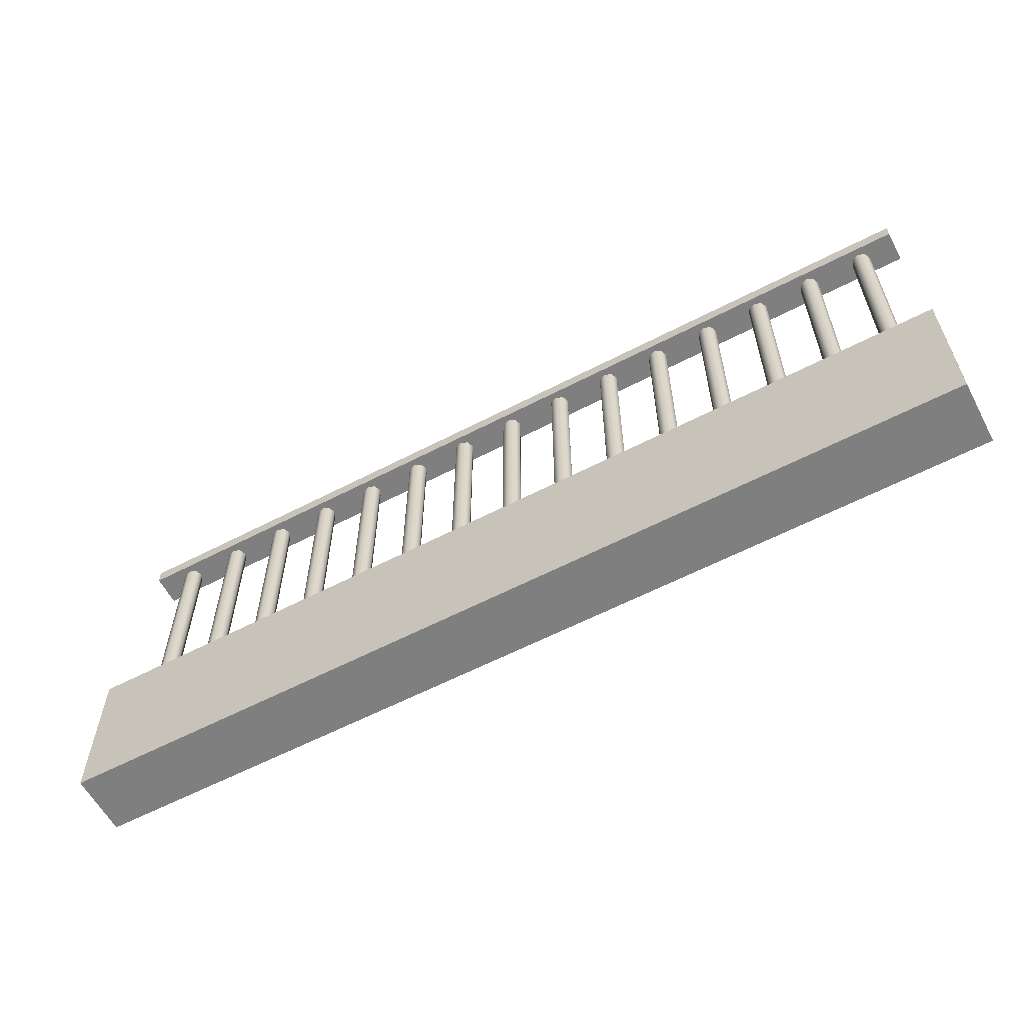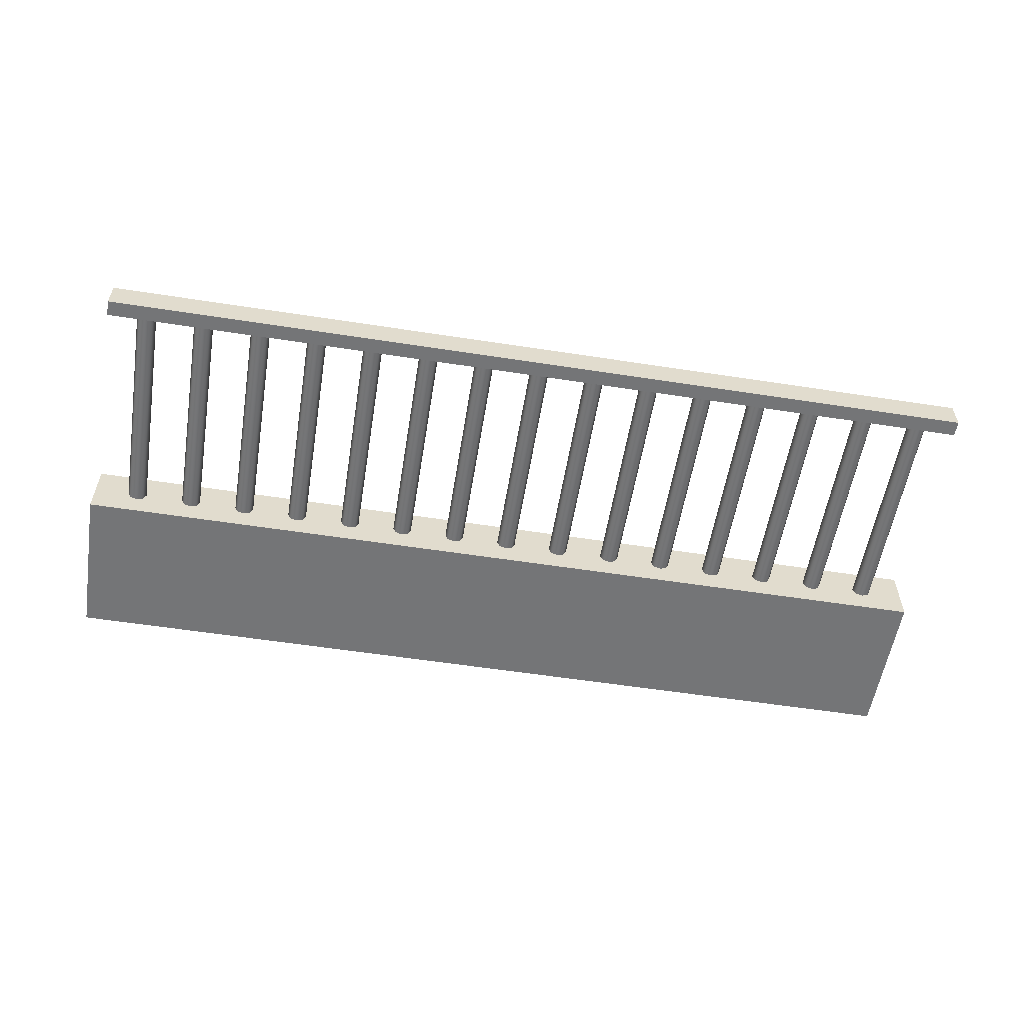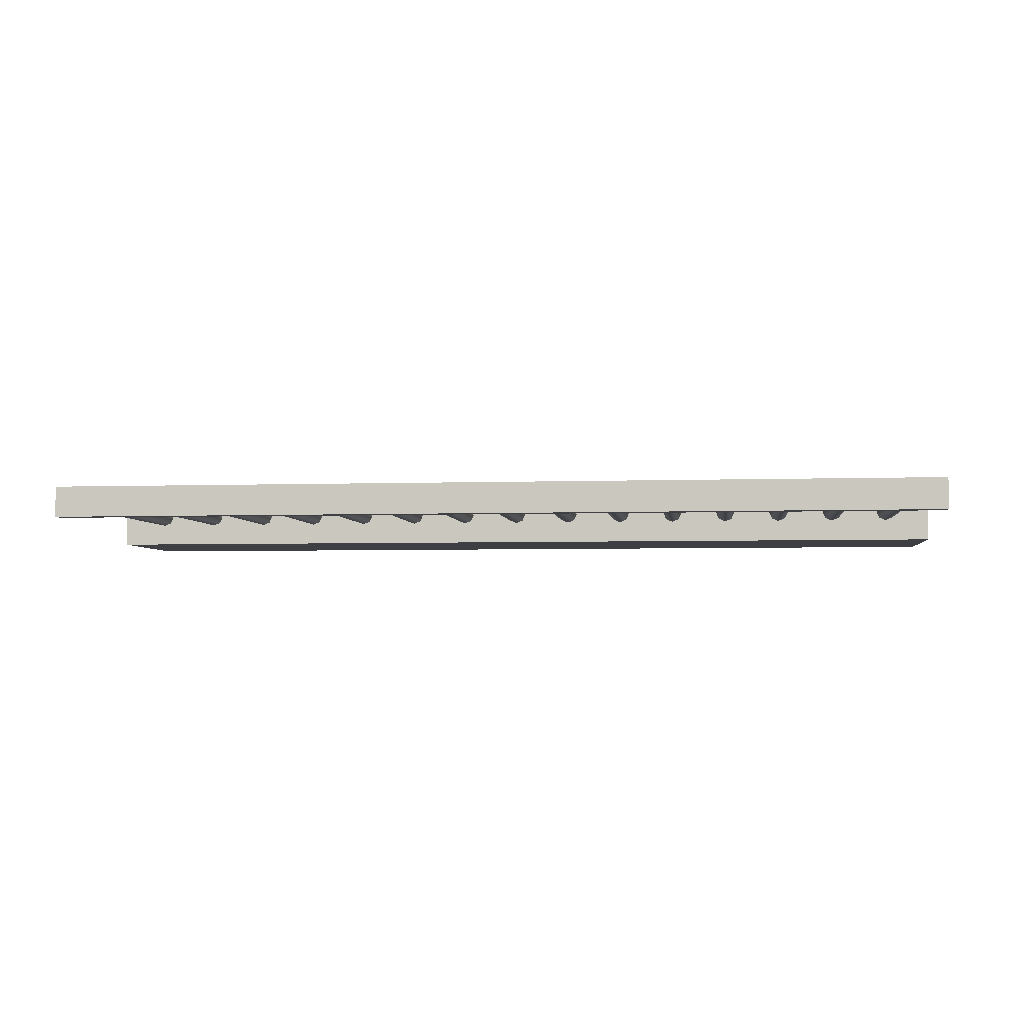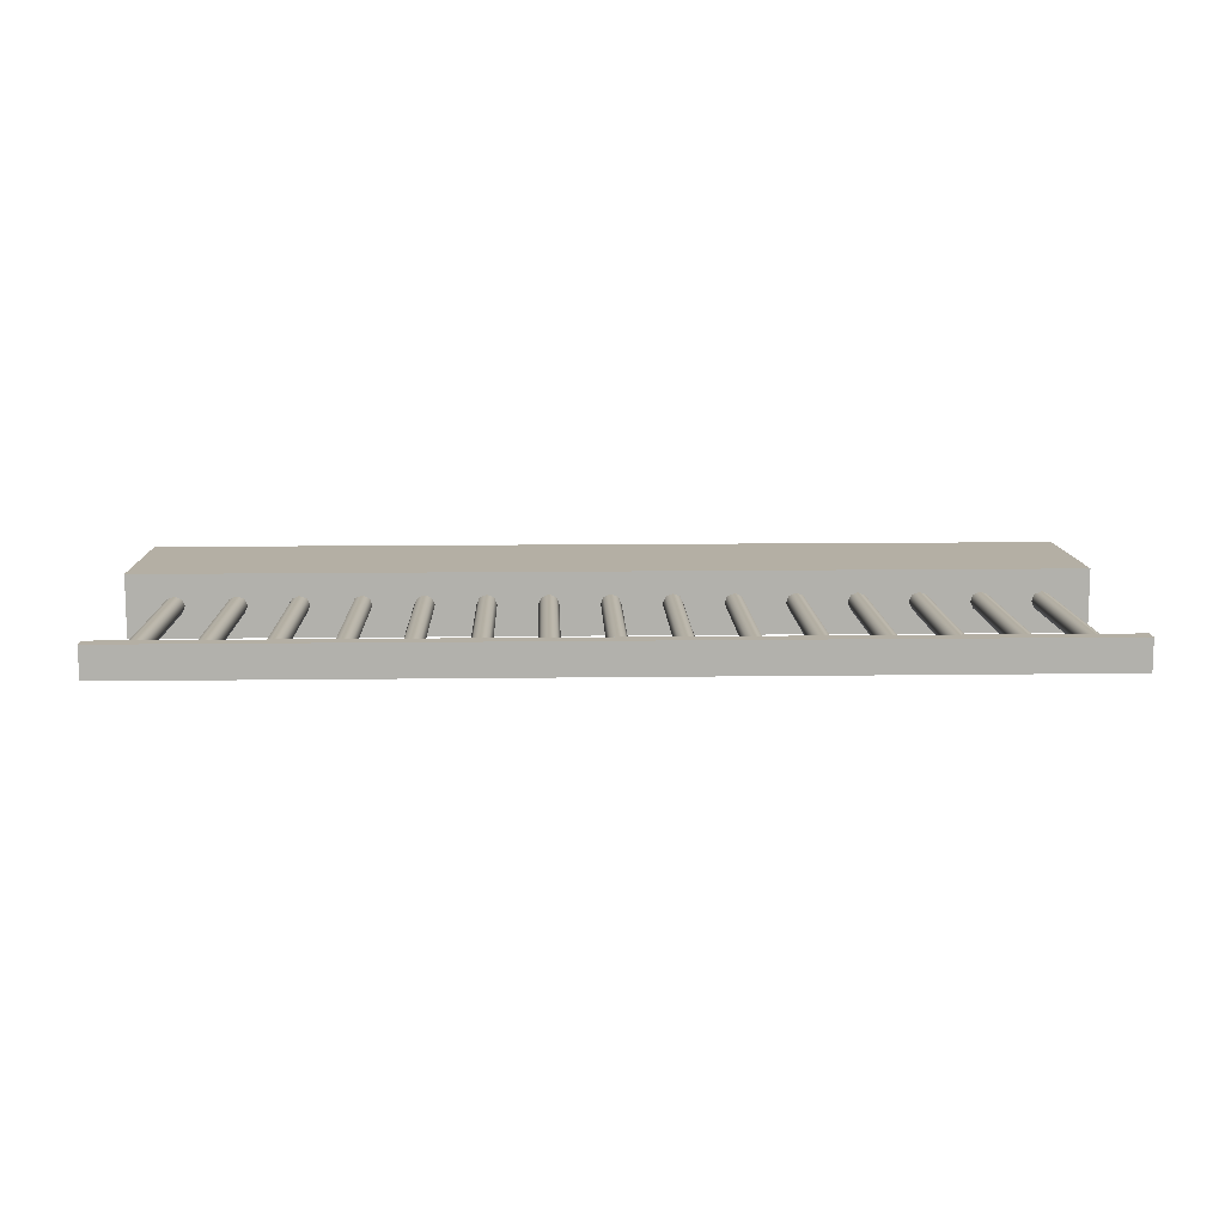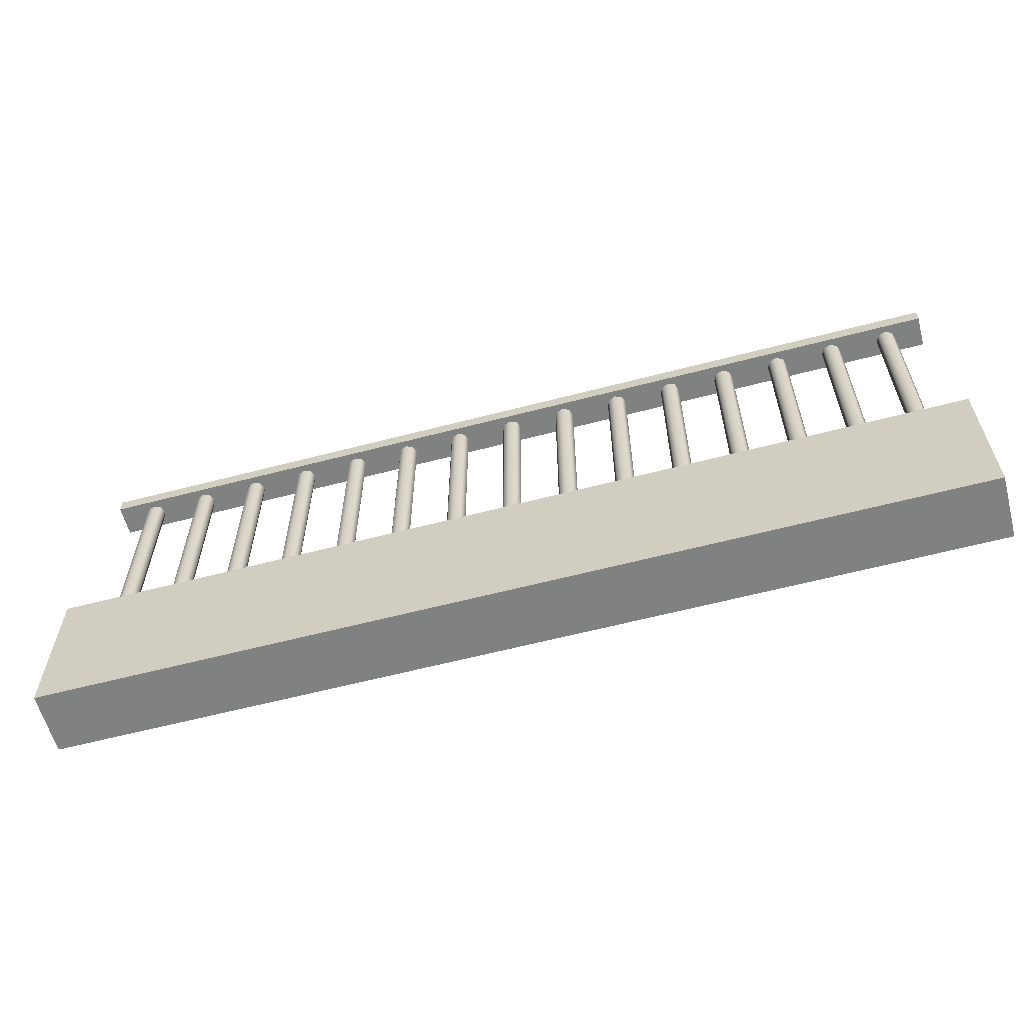
<metadata>
{"format":"obj","ext":"obj","renderer":"f3d","projection":"perspective","resolution":1024,"background":"white","views":[{"elev":-59.7,"azim":-151.9,"up":"+Y"},{"elev":-56.4,"azim":170.8,"up":"+Z"},{"elev":-4.2,"azim":-173.2,"up":"+Z"},{"elev":11.3,"azim":178.1,"up":"+Z"},{"elev":-60.3,"azim":-165.0,"up":"+Y"}]}
</metadata>
<code>
o Cube.2664_Cube.058
v 0.2526 0.6938 2.947
v 0.2526 0.6953 2.947
v 0.2526 0.6938 2.945
v 0.2526 0.6953 2.945
v 0.3393 0.6938 2.947
v 0.3393 0.6953 2.947
v 0.3393 0.6938 2.945
v 0.3393 0.6953 2.945
f 2 3 1
f 4 7 3
f 8 5 7
f 6 1 5
f 7 1 3
f 4 6 8
f 2 4 3
f 4 8 7
f 8 6 5
f 6 2 1
f 7 5 1
f 4 2 6
o Cylinder
v 0.3356 0.6623 2.945
v 0.3356 0.6938 2.945
v 0.3363 0.6623 2.945
v 0.3363 0.6938 2.945
v 0.3366 0.6623 2.946
v 0.3366 0.6938 2.946
v 0.3363 0.6623 2.947
v 0.3363 0.6938 2.947
v 0.3356 0.6623 2.947
v 0.3356 0.6938 2.947
v 0.335 0.6623 2.947
v 0.335 0.6938 2.947
v 0.3347 0.6623 2.946
v 0.3347 0.6938 2.946
v 0.335 0.6623 2.945
v 0.335 0.6938 2.945
v 0.33 0.6623 2.945
v 0.33 0.6938 2.945
v 0.3306 0.6623 2.945
v 0.3306 0.6938 2.945
v 0.3309 0.6623 2.946
v 0.3309 0.6938 2.946
v 0.3306 0.6623 2.947
v 0.3306 0.6938 2.947
v 0.33 0.6623 2.947
v 0.33 0.6938 2.947
v 0.3293 0.6623 2.947
v 0.3293 0.6938 2.947
v 0.329 0.6623 2.946
v 0.329 0.6938 2.946
v 0.3293 0.6623 2.945
v 0.3293 0.6938 2.945
v 0.3243 0.6623 2.945
v 0.3243 0.6938 2.945
v 0.325 0.6623 2.945
v 0.325 0.6938 2.945
v 0.3252 0.6623 2.946
v 0.3252 0.6938 2.946
v 0.325 0.6623 2.947
v 0.325 0.6938 2.947
v 0.3243 0.6623 2.947
v 0.3243 0.6938 2.947
v 0.3236 0.6623 2.947
v 0.3236 0.6938 2.947
v 0.3234 0.6623 2.946
v 0.3234 0.6938 2.946
v 0.3236 0.6623 2.945
v 0.3236 0.6938 2.945
v 0.3186 0.6623 2.945
v 0.3186 0.6938 2.945
v 0.3193 0.6623 2.945
v 0.3193 0.6938 2.945
v 0.3196 0.6623 2.946
v 0.3196 0.6938 2.946
v 0.3193 0.6623 2.947
v 0.3193 0.6938 2.947
v 0.3186 0.6623 2.947
v 0.3186 0.6938 2.947
v 0.318 0.6623 2.947
v 0.318 0.6938 2.947
v 0.3177 0.6623 2.946
v 0.3177 0.6938 2.946
v 0.318 0.6623 2.945
v 0.318 0.6938 2.945
v 0.313 0.6623 2.945
v 0.313 0.6938 2.945
v 0.3136 0.6623 2.945
v 0.3136 0.6938 2.945
v 0.3139 0.6623 2.946
v 0.3139 0.6938 2.946
v 0.3136 0.6623 2.947
v 0.3136 0.6938 2.947
v 0.313 0.6623 2.947
v 0.313 0.6938 2.947
v 0.3123 0.6623 2.947
v 0.3123 0.6938 2.947
v 0.312 0.6623 2.946
v 0.312 0.6938 2.946
v 0.3123 0.6623 2.945
v 0.3123 0.6938 2.945
v 0.3073 0.6623 2.945
v 0.3073 0.6938 2.945
v 0.308 0.6623 2.945
v 0.308 0.6938 2.945
v 0.3082 0.6623 2.946
v 0.3082 0.6938 2.946
v 0.308 0.6623 2.947
v 0.308 0.6938 2.947
v 0.3073 0.6623 2.947
v 0.3073 0.6938 2.947
v 0.3066 0.6623 2.947
v 0.3066 0.6938 2.947
v 0.3063 0.6623 2.946
v 0.3063 0.6938 2.946
v 0.3066 0.6623 2.945
v 0.3066 0.6938 2.945
v 0.3016 0.6623 2.945
v 0.3016 0.6938 2.945
v 0.3023 0.6623 2.945
v 0.3023 0.6938 2.945
v 0.3026 0.6623 2.946
v 0.3026 0.6938 2.946
v 0.3023 0.6623 2.947
v 0.3023 0.6938 2.947
v 0.3016 0.6623 2.947
v 0.3016 0.6938 2.947
v 0.301 0.6623 2.947
v 0.301 0.6938 2.947
v 0.3007 0.6623 2.946
v 0.3007 0.6938 2.946
v 0.301 0.6623 2.945
v 0.301 0.6938 2.945
v 0.296 0.6623 2.945
v 0.296 0.6938 2.945
v 0.2966 0.6623 2.945
v 0.2966 0.6938 2.945
v 0.2969 0.6623 2.946
v 0.2969 0.6938 2.946
v 0.2966 0.6623 2.947
v 0.2966 0.6938 2.947
v 0.296 0.6623 2.947
v 0.296 0.6938 2.947
v 0.2953 0.6623 2.947
v 0.2953 0.6938 2.947
v 0.295 0.6623 2.946
v 0.295 0.6938 2.946
v 0.2953 0.6623 2.945
v 0.2953 0.6938 2.945
v 0.2903 0.6623 2.945
v 0.2903 0.6938 2.945
v 0.2909 0.6623 2.945
v 0.2909 0.6938 2.945
v 0.2912 0.6623 2.946
v 0.2912 0.6938 2.946
v 0.2909 0.6623 2.947
v 0.2909 0.6938 2.947
v 0.2903 0.6623 2.947
v 0.2903 0.6938 2.947
v 0.2896 0.6623 2.947
v 0.2896 0.6938 2.947
v 0.2893 0.6623 2.946
v 0.2893 0.6938 2.946
v 0.2896 0.6623 2.945
v 0.2896 0.6938 2.945
v 0.2846 0.6623 2.945
v 0.2846 0.6938 2.945
v 0.2853 0.6623 2.945
v 0.2853 0.6938 2.945
v 0.2856 0.6623 2.946
v 0.2856 0.6938 2.946
v 0.2853 0.6623 2.947
v 0.2853 0.6938 2.947
v 0.2846 0.6623 2.947
v 0.2846 0.6938 2.947
v 0.2839 0.6623 2.947
v 0.2839 0.6938 2.947
v 0.2837 0.6623 2.946
v 0.2837 0.6938 2.946
v 0.2839 0.6623 2.945
v 0.2839 0.6938 2.945
v 0.2789 0.6623 2.945
v 0.2789 0.6938 2.945
v 0.2796 0.6623 2.945
v 0.2796 0.6938 2.945
v 0.2799 0.6623 2.946
v 0.2799 0.6938 2.946
v 0.2796 0.6623 2.947
v 0.2796 0.6938 2.947
v 0.2789 0.6623 2.947
v 0.2789 0.6938 2.947
v 0.2783 0.6623 2.947
v 0.2783 0.6938 2.947
v 0.278 0.6623 2.946
v 0.278 0.6938 2.946
v 0.2783 0.6623 2.945
v 0.2783 0.6938 2.945
v 0.2733 0.6623 2.945
v 0.2733 0.6938 2.945
v 0.2739 0.6623 2.945
v 0.2739 0.6938 2.945
v 0.2742 0.6623 2.946
v 0.2742 0.6938 2.946
v 0.2739 0.6623 2.947
v 0.2739 0.6938 2.947
v 0.2733 0.6623 2.947
v 0.2733 0.6938 2.947
v 0.2726 0.6623 2.947
v 0.2726 0.6938 2.947
v 0.2723 0.6623 2.946
v 0.2723 0.6938 2.946
v 0.2726 0.6623 2.945
v 0.2726 0.6938 2.945
v 0.2676 0.6623 2.945
v 0.2676 0.6938 2.945
v 0.2683 0.6623 2.945
v 0.2683 0.6938 2.945
v 0.2685 0.6623 2.946
v 0.2685 0.6938 2.946
v 0.2683 0.6623 2.947
v 0.2683 0.6938 2.947
v 0.2676 0.6623 2.947
v 0.2676 0.6938 2.947
v 0.2669 0.6623 2.947
v 0.2669 0.6938 2.947
v 0.2667 0.6623 2.946
v 0.2667 0.6938 2.946
v 0.2669 0.6623 2.945
v 0.2669 0.6938 2.945
v 0.2619 0.6623 2.945
v 0.2619 0.6938 2.945
v 0.2626 0.6623 2.945
v 0.2626 0.6938 2.945
v 0.2629 0.6623 2.946
v 0.2629 0.6938 2.946
v 0.2626 0.6623 2.947
v 0.2626 0.6938 2.947
v 0.2619 0.6623 2.947
v 0.2619 0.6938 2.947
v 0.2613 0.6623 2.947
v 0.2613 0.6938 2.947
v 0.261 0.6623 2.946
v 0.261 0.6938 2.946
v 0.2613 0.6623 2.945
v 0.2613 0.6938 2.945
v 0.2563 0.6623 2.945
v 0.2563 0.6938 2.945
v 0.2569 0.6623 2.945
v 0.2569 0.6938 2.945
v 0.2572 0.6623 2.946
v 0.2572 0.6938 2.946
v 0.2569 0.6623 2.947
v 0.2569 0.6938 2.947
v 0.2563 0.6623 2.947
v 0.2563 0.6938 2.947
v 0.2556 0.6623 2.947
v 0.2556 0.6938 2.947
v 0.2553 0.6623 2.946
v 0.2553 0.6938 2.946
v 0.2556 0.6623 2.945
v 0.2556 0.6938 2.945
f 10 11 9
f 12 13 11
f 14 15 13
f 16 17 15
f 18 19 17
f 20 21 19
f 10 22 18
f 22 23 21
f 24 9 23
f 15 19 23
f 26 27 25
f 28 29 27
f 30 31 29
f 32 33 31
f 34 35 33
f 36 37 35
f 26 38 34
f 38 39 37
f 40 25 39
f 31 35 39
f 42 43 41
f 44 45 43
f 46 47 45
f 48 49 47
f 50 51 49
f 52 53 51
f 42 54 50
f 54 55 53
f 56 41 55
f 47 51 55
f 58 59 57
f 60 61 59
f 62 63 61
f 64 65 63
f 66 67 65
f 68 69 67
f 62 58 70
f 70 71 69
f 72 57 71
f 63 67 71
f 74 75 73
f 76 77 75
f 78 79 77
f 80 81 79
f 82 83 81
f 84 85 83
f 80 78 86
f 86 87 85
f 88 73 87
f 79 83 87
f 90 91 89
f 92 93 91
f 94 95 93
f 96 97 95
f 98 99 97
f 100 101 99
f 94 90 102
f 102 103 101
f 104 89 103
f 95 99 103
f 106 107 105
f 108 109 107
f 110 111 109
f 112 113 111
f 114 115 113
f 116 117 115
f 114 112 110
f 118 119 117
f 120 105 119
f 107 111 115
f 122 123 121
f 124 125 123
f 126 127 125
f 128 129 127
f 130 131 129
f 132 133 131
f 128 126 134
f 134 135 133
f 136 121 135
f 133 135 127
f 138 139 137
f 140 141 139
f 142 143 141
f 144 145 143
f 146 147 145
f 148 149 147
f 144 142 150
f 150 151 149
f 152 137 151
f 149 151 143
f 154 155 153
f 156 157 155
f 158 159 157
f 160 161 159
f 162 163 161
f 164 165 163
f 160 158 166
f 166 167 165
f 168 153 167
f 165 167 159
f 170 171 169
f 172 173 171
f 174 175 173
f 176 177 175
f 178 179 177
f 180 181 179
f 176 174 182
f 182 183 181
f 184 169 183
f 181 183 175
f 186 187 185
f 188 189 187
f 190 191 189
f 192 193 191
f 194 195 193
f 196 197 195
f 192 190 198
f 198 199 197
f 200 185 199
f 197 199 191
f 202 203 201
f 204 205 203
f 206 207 205
f 208 209 207
f 210 211 209
f 212 213 211
f 208 206 214
f 214 215 213
f 216 201 215
f 215 203 207
f 218 219 217
f 220 221 219
f 222 223 221
f 224 225 223
f 226 227 225
f 228 229 227
f 230 226 222
f 230 231 229
f 232 217 231
f 229 231 223
f 234 235 233
f 236 237 235
f 238 239 237
f 240 241 239
f 242 243 241
f 244 245 243
f 240 238 246
f 246 247 245
f 248 233 247
f 247 235 239
f 10 12 11
f 12 14 13
f 14 16 15
f 16 18 17
f 18 20 19
f 20 22 21
f 14 12 10
f 10 24 22
f 22 20 18
f 18 16 14
f 14 10 18
f 22 24 23
f 24 10 9
f 23 9 11
f 11 13 15
f 15 17 19
f 19 21 23
f 23 11 15
f 26 28 27
f 28 30 29
f 30 32 31
f 32 34 33
f 34 36 35
f 36 38 37
f 30 28 26
f 26 40 38
f 38 36 34
f 34 32 30
f 30 26 34
f 38 40 39
f 40 26 25
f 39 25 27
f 27 29 31
f 31 33 35
f 35 37 39
f 39 27 31
f 42 44 43
f 44 46 45
f 46 48 47
f 48 50 49
f 50 52 51
f 52 54 53
f 46 44 42
f 42 56 54
f 54 52 50
f 50 48 46
f 46 42 50
f 54 56 55
f 56 42 41
f 55 41 43
f 43 45 47
f 47 49 51
f 51 53 55
f 55 43 47
f 58 60 59
f 60 62 61
f 62 64 63
f 64 66 65
f 66 68 67
f 68 70 69
f 62 60 58
f 58 72 70
f 70 68 66
f 66 64 70
f 64 62 70
f 70 72 71
f 72 58 57
f 71 57 59
f 59 61 63
f 63 65 67
f 67 69 71
f 71 59 63
f 74 76 75
f 76 78 77
f 78 80 79
f 80 82 81
f 82 84 83
f 84 86 85
f 78 76 74
f 74 88 78
f 88 86 78
f 86 84 82
f 82 80 86
f 86 88 87
f 88 74 73
f 87 73 75
f 75 77 79
f 79 81 83
f 83 85 87
f 87 75 79
f 90 92 91
f 92 94 93
f 94 96 95
f 96 98 97
f 98 100 99
f 100 102 101
f 94 92 90
f 90 104 102
f 102 100 98
f 98 96 102
f 96 94 102
f 102 104 103
f 104 90 89
f 103 89 91
f 91 93 95
f 95 97 99
f 99 101 103
f 103 91 95
f 106 108 107
f 108 110 109
f 110 112 111
f 112 114 113
f 114 116 115
f 116 118 117
f 110 108 106
f 106 120 110
f 120 118 110
f 118 116 110
f 116 114 110
f 118 120 119
f 120 106 105
f 119 105 107
f 107 109 111
f 111 113 115
f 115 117 119
f 119 107 115
f 122 124 123
f 124 126 125
f 126 128 127
f 128 130 129
f 130 132 131
f 132 134 133
f 126 124 134
f 124 122 134
f 122 136 134
f 134 132 130
f 130 128 134
f 134 136 135
f 136 122 121
f 135 121 127
f 121 123 127
f 123 125 127
f 127 129 131
f 131 133 127
f 138 140 139
f 140 142 141
f 142 144 143
f 144 146 145
f 146 148 147
f 148 150 149
f 142 140 150
f 140 138 150
f 138 152 150
f 150 148 146
f 146 144 150
f 150 152 151
f 152 138 137
f 151 137 143
f 137 139 143
f 139 141 143
f 143 145 147
f 147 149 143
f 154 156 155
f 156 158 157
f 158 160 159
f 160 162 161
f 162 164 163
f 164 166 165
f 158 156 166
f 156 154 166
f 154 168 166
f 166 164 162
f 162 160 166
f 166 168 167
f 168 154 153
f 167 153 159
f 153 155 159
f 155 157 159
f 159 161 163
f 163 165 159
f 170 172 171
f 172 174 173
f 174 176 175
f 176 178 177
f 178 180 179
f 180 182 181
f 174 172 182
f 172 170 182
f 170 184 182
f 182 180 178
f 178 176 182
f 182 184 183
f 184 170 169
f 183 169 175
f 169 171 175
f 171 173 175
f 175 177 179
f 179 181 175
f 186 188 187
f 188 190 189
f 190 192 191
f 192 194 193
f 194 196 195
f 196 198 197
f 190 188 198
f 188 186 198
f 186 200 198
f 198 196 194
f 194 192 198
f 198 200 199
f 200 186 185
f 199 185 191
f 185 187 191
f 187 189 191
f 191 193 195
f 195 197 191
f 202 204 203
f 204 206 205
f 206 208 207
f 208 210 209
f 210 212 211
f 212 214 213
f 206 204 214
f 204 202 214
f 202 216 214
f 214 212 210
f 210 208 214
f 214 216 215
f 216 202 201
f 215 201 203
f 203 205 207
f 207 209 211
f 211 213 207
f 213 215 207
f 218 220 219
f 220 222 221
f 222 224 223
f 224 226 225
f 226 228 227
f 228 230 229
f 222 220 218
f 218 232 230
f 230 228 226
f 226 224 222
f 222 218 230
f 230 232 231
f 232 218 217
f 231 217 219
f 219 221 231
f 221 223 231
f 223 225 227
f 227 229 223
f 234 236 235
f 236 238 237
f 238 240 239
f 240 242 241
f 242 244 243
f 244 246 245
f 238 236 246
f 236 234 246
f 234 248 246
f 246 244 242
f 242 240 246
f 246 248 247
f 248 234 233
f 247 233 235
f 235 237 239
f 239 241 243
f 243 245 239
f 245 247 239
o Cube
v 0.2519 0.657 2.949
v 0.2519 0.672 2.949
v 0.2519 0.657 2.943
v 0.2519 0.672 2.943
v 0.3401 0.657 2.949
v 0.3401 0.672 2.949
v 0.3401 0.657 2.943
v 0.3401 0.672 2.943
f 250 251 249
f 252 255 251
f 256 253 255
f 254 249 253
f 255 249 251
f 252 254 256
f 250 252 251
f 252 256 255
f 256 254 253
f 254 250 249
f 255 253 249
f 252 250 254

</code>
